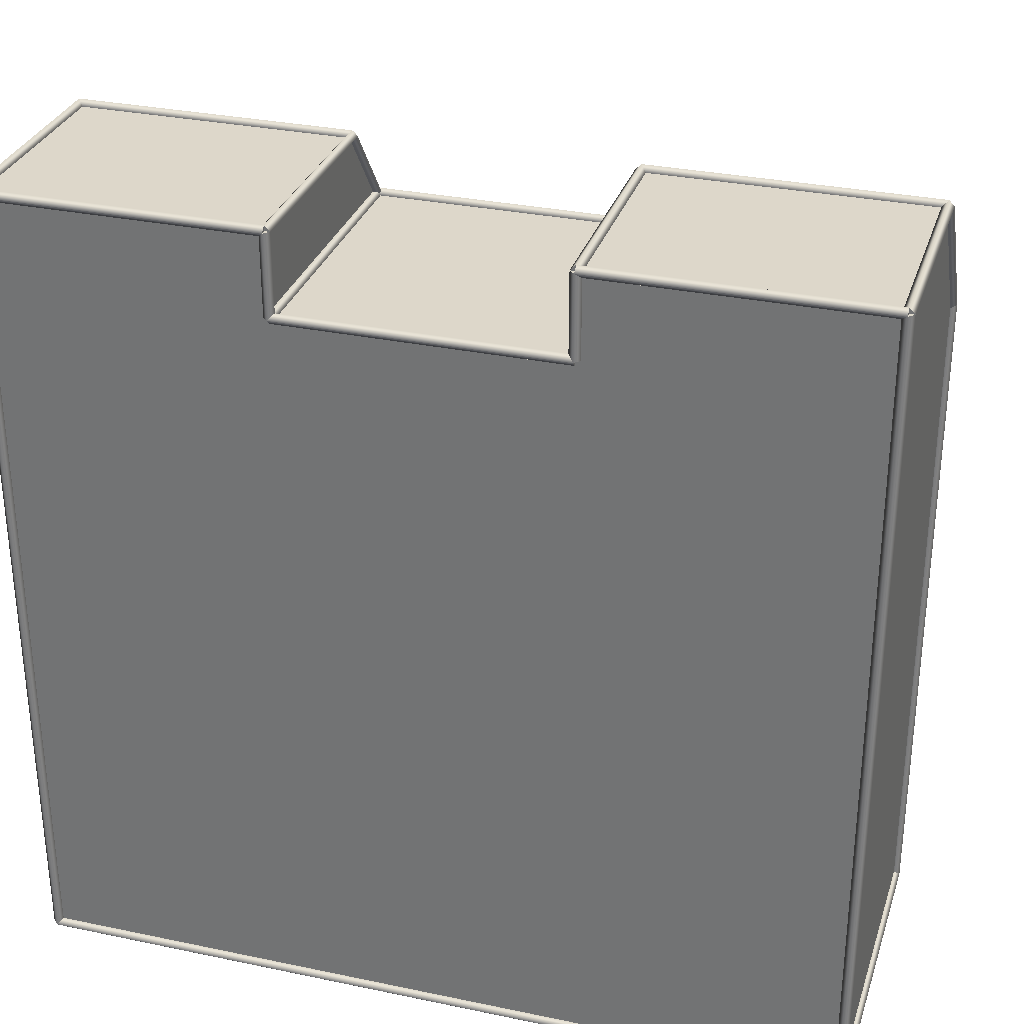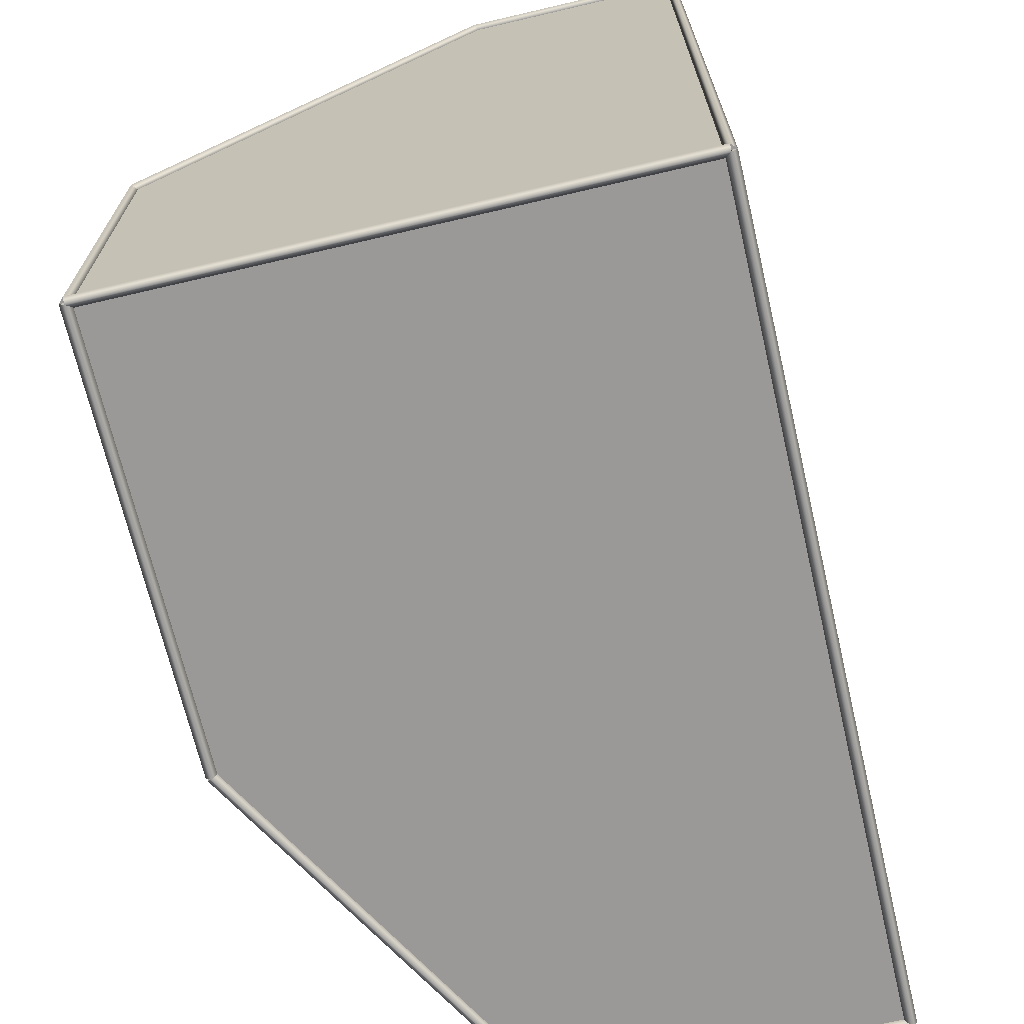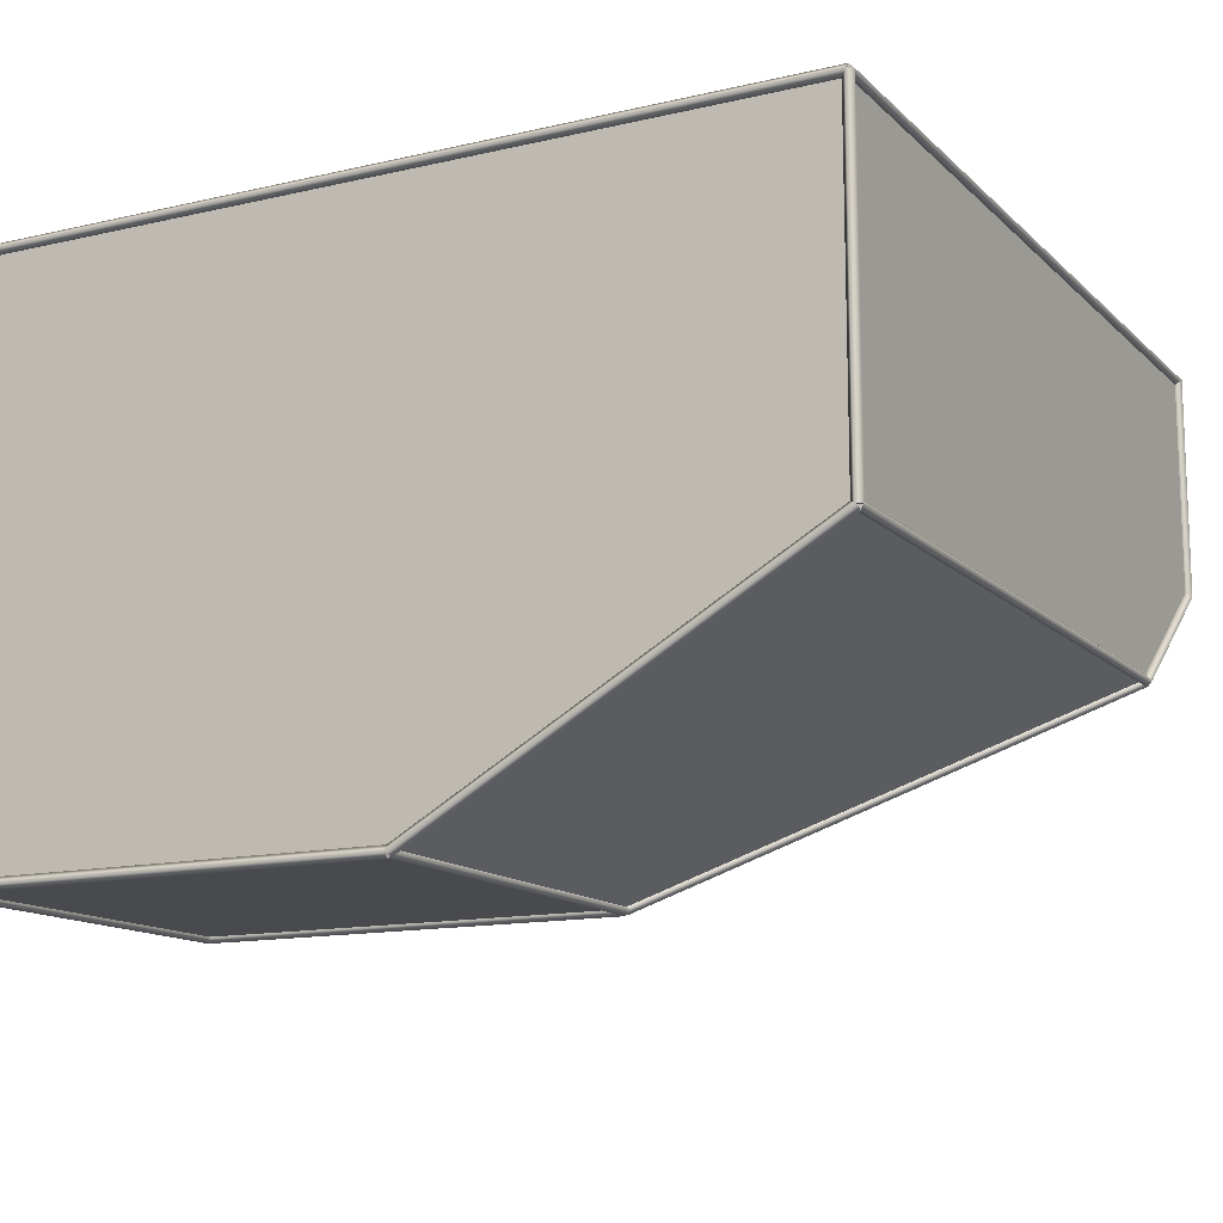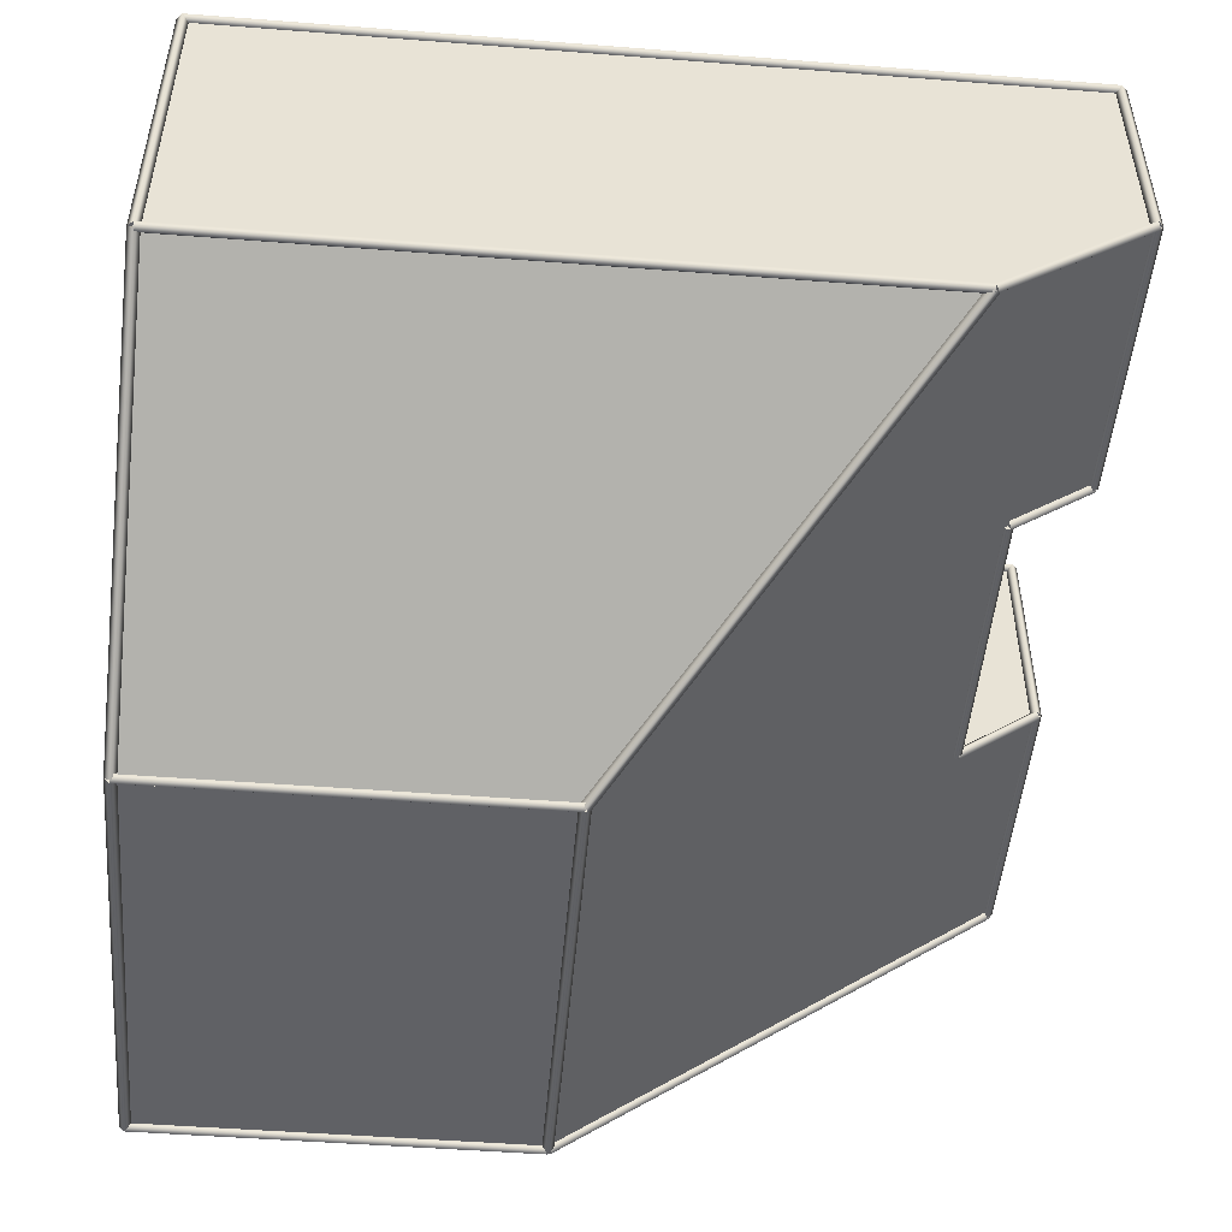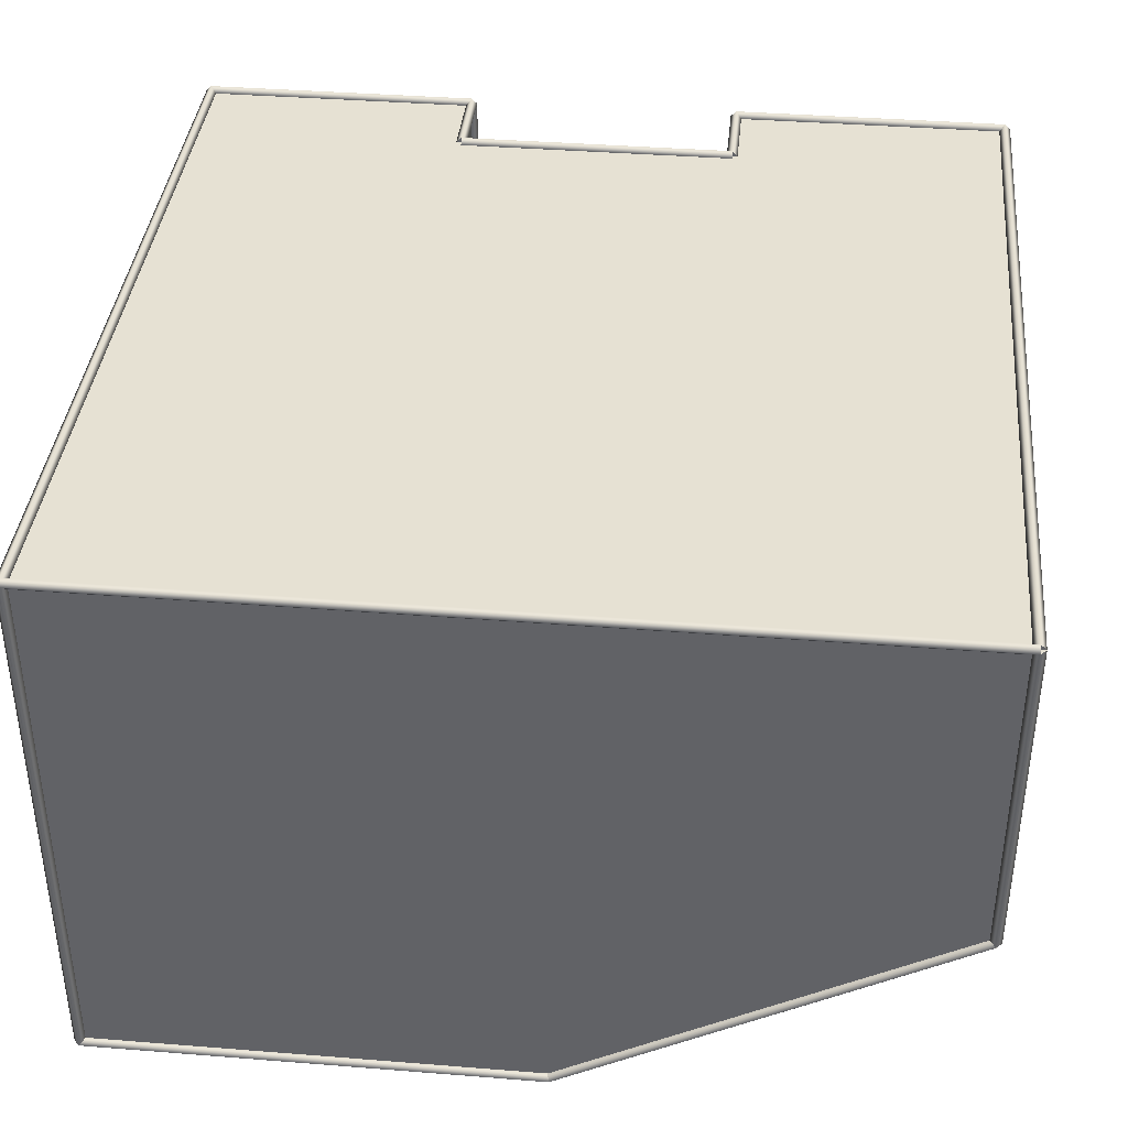
<metadata>
{"format":"obj","ext":"obj","renderer":"f3d","projection":"perspective","resolution":1024,"background":"white","views":[{"elev":30.9,"azim":-163.3,"up":"+Z"},{"elev":-69.1,"azim":103.2,"up":"+Z"},{"elev":-13.4,"azim":-152.3,"up":"+Y"},{"elev":-49.4,"azim":-94.9,"up":"+Y"},{"elev":38.6,"azim":-174.3,"up":"+Y"}]}
</metadata>
<code>
o
g Group1
v 14.48 10.17 -13.8
v 14.48 10.17 -14.2
v 14.48 10.37 -14
f 1 2 3
v 14.48 9.97 -14
f 2 1 4
v -15.52 10.17 -14.2
v -15.52 10.17 -13.8
v -15.52 10.37 -14
f 5 6 7
v -15.52 9.97 -14
f 6 5 8
f 1 8 4
f 8 1 6
f 7 1 3
f 1 7 6
f 7 2 5
f 2 7 3
f 8 2 4
f 2 8 5
g Group10
v -1.52 -9.83 0.2
v -1.52 -9.83 -0.2
v -1.52 -10.03 1.468e-15
f 9 10 11
v -1.52 -9.63 1.444e-15
f 10 9 12
v 14.48 -9.83 -0.2
v 14.48 -9.83 0.2
v 14.48 -10.03 1.468e-15
f 13 14 15
v 14.48 -9.63 1.444e-15
f 14 13 16
f 9 16 12
f 16 9 14
f 15 9 11
f 9 15 14
f 15 10 13
f 10 15 11
f 16 10 12
f 10 16 13
g Group11
v 4.48 -0.24 13.12
v 4.48 0.08 12.88
v 4.68 -0.08 13
f 17 18 19
v 4.28 -0.08 13
f 18 17 20
v 4.48 2.33 15.88
v 4.48 2.01 16.12
v 4.68 2.17 16
f 21 22 23
v 4.28 2.17 16
f 22 21 24
f 17 24 20
f 24 17 22
f 23 17 19
f 17 23 22
f 23 18 21
f 18 23 19
f 24 18 20
f 18 24 21
g Group12
v -15.52 -1.83 -13.8
v -15.52 -1.83 -14.2
v -15.62 -2.004 -14
f 25 26 27
v -15.42 -1.656 -14
f 26 25 28
v -1.52 -9.83 -14.2
v -1.52 -9.83 -13.8
v -1.619 -10 -14
f 29 30 31
v -1.421 -9.656 -14
f 30 29 32
f 25 32 28
f 32 25 30
f 31 25 27
f 25 31 30
f 31 26 29
f 26 31 27
f 32 26 28
f 26 32 29
g Group13
v 4.48 10.17 13.2
v 4.48 10.17 12.8
v 4.28 10.17 13
f 33 34 35
v 4.68 10.17 13
f 34 33 36
v 4.48 -0.08 12.8
v 4.48 -0.08 13.2
v 4.28 -0.08 13
f 37 38 39
v 4.68 -0.08 13
f 38 37 40
f 33 40 36
f 40 33 38
f 39 33 35
f 33 39 38
f 39 34 37
f 34 39 35
f 40 34 36
f 34 40 37
g Group14
v -15.52 -1.63 -14
v -15.52 -2.03 -14
v -15.72 -1.83 -14
f 41 42 43
v -15.32 -1.83 -14
f 42 41 44
v -15.52 -2.03 10.67
v -15.52 -1.63 10.67
v -15.72 -1.83 10.67
f 45 46 47
v -15.32 -1.83 10.67
f 46 45 48
f 41 48 44
f 48 41 46
f 47 41 43
f 41 47 46
f 47 42 45
f 42 47 43
f 48 42 44
f 42 48 45
g Group15
v -15.52 2.17 16.2
v -15.52 2.17 15.8
v -15.52 1.97 16
f 49 50 51
v -15.52 2.37 16
f 50 49 52
v -5.52 2.17 15.8
v -5.52 2.17 16.2
v -5.52 1.97 16
f 53 54 55
v -5.52 2.37 16
f 54 53 56
f 49 56 52
f 56 49 54
f 55 49 51
f 49 55 54
f 55 50 53
f 50 55 51
f 56 50 52
f 50 56 53
g Group16
v -5.52 10.17 16.2
v -5.52 10.17 15.8
v -5.52 10.37 16
f 57 58 59
v -5.52 9.97 16
f 58 57 60
v -15.52 10.17 15.8
v -15.52 10.17 16.2
v -15.52 10.37 16
f 61 62 63
v -15.52 9.97 16
f 62 61 64
f 57 64 60
f 64 57 62
f 63 57 59
f 57 63 62
f 63 58 61
f 58 63 59
f 64 58 60
f 58 64 61
g Group17
v -5.52 10.37 16
v -5.52 9.97 16
v -5.32 10.17 16
f 65 66 67
v -5.72 10.17 16
f 66 65 68
v -5.52 9.97 13
v -5.52 10.37 13
v -5.32 10.17 13
f 69 70 71
v -5.72 10.17 13
f 70 69 72
f 65 72 68
f 72 65 70
f 71 65 67
f 65 71 70
f 71 66 69
f 66 71 67
f 72 66 68
f 66 72 69
g Group18
v -15.42 -1.885 10.83
v -15.62 -1.775 10.5
v -15.62 -2.004 10.67
f 73 74 75
v -15.42 -1.656 10.67
f 74 73 76
v -1.616 -9.775 -0.1668
v -1.424 -9.885 0.1668
v -1.619 -10 -8.138e-08
f 77 78 79
v -1.421 -9.656 -8.138e-08
f 78 77 80
f 73 80 76
f 80 73 78
f 79 73 75
f 73 79 78
f 79 74 77
f 74 79 75
f 80 74 76
f 74 80 77
g Group19
v 14.48 2.17 16.2
v 14.48 2.17 15.8
v 14.68 2.17 16
f 81 82 83
v 14.28 2.17 16
f 82 81 84
v 14.48 10.17 15.8
v 14.48 10.17 16.2
v 14.68 10.17 16
f 85 86 87
v 14.28 10.17 16
f 86 85 88
f 81 88 84
f 88 81 86
f 87 81 83
f 81 87 86
f 87 82 85
f 82 87 83
f 88 82 84
f 82 88 85
g Group2
v -15.52 10.37 -14
v -15.52 9.97 -14
v -15.72 10.17 -14
f 89 90 91
v -15.32 10.17 -14
f 90 89 92
v -15.52 9.97 16
v -15.52 10.37 16
v -15.72 10.17 16
f 93 94 95
v -15.32 10.17 16
f 94 93 96
f 89 96 92
f 96 89 94
f 95 89 91
f 89 95 94
f 95 90 93
f 90 95 91
f 96 90 92
f 90 96 93
g Group20
v 4.48 2.17 16.2
v 4.48 2.17 15.8
v 4.48 1.97 16
f 97 98 99
v 4.48 2.37 16
f 98 97 100
v 14.48 2.17 15.8
v 14.48 2.17 16.2
v 14.48 1.97 16
f 101 102 103
v 14.48 2.37 16
f 102 101 104
f 97 104 100
f 104 97 102
f 103 97 99
f 97 103 102
f 103 98 101
f 98 103 99
f 104 98 100
f 98 104 101
g Group21
v 4.48 10.17 16.2
v 4.48 10.17 15.8
v 4.28 10.17 16
f 105 106 107
v 4.68 10.17 16
f 106 105 108
v 4.48 2.17 15.8
v 4.48 2.17 16.2
v 4.28 2.17 16
f 109 110 111
v 4.68 2.17 16
f 110 109 112
f 105 112 108
f 112 105 110
f 111 105 107
f 105 111 110
f 111 106 109
f 106 111 107
f 112 106 108
f 106 112 109
g Group22
v 14.48 10.37 -14
v 14.48 9.97 -14
v 14.28 10.17 -14
f 113 114 115
v 14.68 10.17 -14
f 114 113 116
v 14.48 9.97 16
v 14.48 10.37 16
v 14.28 10.17 16
f 117 118 119
v 14.68 10.17 16
f 118 117 120
f 113 120 116
f 120 113 118
f 119 113 115
f 113 119 118
f 119 114 117
f 114 119 115
f 120 114 116
f 114 120 117
g Group23
v -1.52 -9.63 -14
v -1.52 -10.03 -14
v -1.72 -9.83 -14
f 121 122 123
v -1.32 -9.83 -14
f 122 121 124
v -1.52 -10.03 1.068e-07
v -1.52 -9.63 1.068e-07
v -1.72 -9.83 1.068e-07
f 125 126 127
v -1.32 -9.83 1.068e-07
f 126 125 128
f 121 128 124
f 128 121 126
f 127 121 123
f 121 127 126
f 127 122 125
f 122 127 123
f 128 122 124
f 122 128 125
g Group24
v -5.52 2.01 16.12
v -5.52 2.33 15.88
v -5.72 2.17 16
f 129 130 131
v -5.32 2.17 16
f 130 129 132
v -5.52 0.08 12.88
v -5.52 -0.24 13.12
v -5.72 -0.08 13
f 133 134 135
v -5.32 -0.08 13
f 134 133 136
f 129 136 132
f 136 129 134
f 135 129 131
f 129 135 134
f 135 130 133
f 130 135 131
f 136 130 132
f 130 136 133
g Group25
v -1.52 -9.83 -13.8
v -1.52 -9.83 -14.2
v -1.52 -10.03 -14
f 137 138 139
v -1.52 -9.63 -14
f 138 137 140
v 14.48 -9.83 -14.2
v 14.48 -9.83 -13.8
v 14.48 -10.03 -14
f 141 142 143
v 14.48 -9.63 -14
f 142 141 144
f 137 144 140
f 144 137 142
f 143 137 139
f 137 143 142
f 143 138 141
f 138 143 139
f 144 138 140
f 138 144 141
g Group26
v 14.48 -9.99 0.12
v 14.48 -9.67 -0.12
v 14.68 -9.83 1.459e-15
f 145 146 147
v 14.28 -9.83 1.444e-15
f 146 145 148
v 14.48 2.33 15.88
v 14.48 2.01 16.12
v 14.68 2.17 16
f 149 150 151
v 14.28 2.17 16
f 150 149 152
f 145 152 148
f 152 145 150
f 151 145 147
f 145 151 150
f 151 146 149
f 146 151 147
f 152 146 148
f 146 152 149
g Group27
v 14.48 10.17 16.2
v 14.48 10.17 15.8
v 14.48 10.37 16
f 153 154 155
v 14.48 9.97 16
f 154 153 156
v 4.48 10.17 15.8
v 4.48 10.17 16.2
v 4.48 10.37 16
f 157 158 159
v 4.48 9.97 16
f 158 157 160
f 153 160 156
f 160 153 158
f 159 153 155
f 153 159 158
f 159 154 157
f 154 159 155
f 160 154 156
f 154 160 157
g Group28
v -5.52 10.17 16.2
v -5.52 10.17 15.8
v -5.72 10.17 16
f 161 162 163
v -5.32 10.17 16
f 162 161 164
v -5.52 2.17 15.8
v -5.52 2.17 16.2
v -5.72 2.17 16
f 165 166 167
v -5.32 2.17 16
f 166 165 168
f 161 168 164
f 168 161 166
f 167 161 163
f 161 167 166
f 167 162 165
f 162 167 163
f 168 162 164
f 162 168 165
g Group29
v -5.52 -0.08 13.2
v -5.52 -0.08 12.8
v -5.52 -0.28 13
f 169 170 171
v -5.52 0.12 13
f 170 169 172
v 4.48 -0.08 12.8
v 4.48 -0.08 13.2
v 4.48 -0.28 13
f 173 174 175
v 4.48 0.12 13
f 174 173 176
f 169 176 172
f 176 169 174
f 175 169 171
f 169 175 174
f 175 170 173
f 170 175 171
f 176 170 172
f 170 176 173
g Group3
v -15.52 10.17 16.2
v -15.52 10.17 15.8
v -15.72 10.17 16
f 177 178 179
v -15.32 10.17 16
f 178 177 180
v -15.52 2.17 15.8
v -15.52 2.17 16.2
v -15.72 2.17 16
f 181 182 183
v -15.32 2.17 16
f 182 181 184
f 177 184 180
f 184 177 182
f 183 177 179
f 177 183 182
f 183 178 181
f 178 183 179
f 184 178 180
f 178 184 181
g Group30
v -5.52 2.17 16
v -15.52 10.17 16
v -15.52 2.17 16
f 185 186 187
v -5.52 10.17 16
f 186 185 188
v 14.48 10.17 -14
v -15.52 10.17 -14
f 186 189 190
v -5.52 10.17 13
f 189 186 191
f 191 186 188
v 4.48 10.17 13
v 14.48 10.17 16
f 189 192 193
f 192 189 191
v 4.48 10.17 16
f 193 192 194
v 14.48 2.17 16
v -1.52 -9.83 1.444e-15
v 14.48 -9.83 1.444e-15
f 195 196 197
v 4.48 -0.08 13
f 196 195 198
v -15.52 -1.83 10.67
f 196 198 199
v 4.48 2.17 16
f 198 195 200
v -5.52 -0.08 13
f 199 201 187
f 201 199 198
f 187 201 185
v -15.52 -1.83 -14
f 187 202 199
f 202 187 190
f 190 187 186
v 14.48 -9.83 -14
f 189 197 203
f 197 189 195
f 195 189 193
f 189 202 190
v -1.52 -9.83 -14
f 202 189 204
f 204 189 203
f 196 202 204
f 202 196 199
f 200 192 198
f 192 200 194
f 198 191 201
f 191 198 192
f 191 185 201
f 185 191 188
f 195 194 200
f 194 195 193
f 197 204 203
f 204 197 196
v -5.52 10.17 13.2
v -5.52 10.17 12.8
v -5.72 10.17 13
f 205 206 207
v -5.32 10.17 13
f 206 205 208
v -5.52 -0.08 12.8
v -5.52 -0.08 13.2
v -5.72 -0.08 13
f 209 210 211
v -5.32 -0.08 13
f 210 209 212
f 205 212 208
f 212 205 210
f 211 205 207
f 205 211 210
f 211 206 209
f 206 211 207
f 212 206 208
f 206 212 209
g Group4
v -15.52 -1.99 10.79
v -15.52 -1.67 10.55
v -15.32 -1.83 10.67
f 213 214 215
v -15.72 -1.83 10.67
f 214 213 216
v -15.52 2.33 15.88
v -15.52 2.01 16.12
v -15.32 2.17 16
f 217 218 219
v -15.72 2.17 16
f 218 217 220
f 213 220 216
f 220 213 218
f 219 213 215
f 213 219 218
f 219 214 217
f 214 219 215
f 220 214 216
f 214 220 217
g Group5
v 14.48 -9.83 -13.8
v 14.48 -9.83 -14.2
v 14.68 -9.83 -14
f 221 222 223
v 14.28 -9.83 -14
f 222 221 224
v 14.48 10.17 -14.2
v 14.48 10.17 -13.8
v 14.68 10.17 -14
f 225 226 227
v 14.28 10.17 -14
f 226 225 228
f 221 228 224
f 228 221 226
f 227 221 223
f 221 227 226
f 227 222 225
f 222 227 223
f 228 222 224
f 222 228 225
g Group6
v -5.52 10.17 13.2
v -5.52 10.17 12.8
v -5.52 9.97 13
f 229 230 231
v -5.52 10.37 13
f 230 229 232
v 4.48 10.17 12.8
v 4.48 10.17 13.2
v 4.48 9.97 13
f 233 234 235
v 4.48 10.37 13
f 234 233 236
f 229 236 232
f 236 229 234
f 235 229 231
f 229 235 234
f 235 230 233
f 230 235 231
f 236 230 232
f 230 236 233
g Group7
v 14.48 -9.63 -14
v 14.48 -10.03 -14
v 14.28 -9.83 -14
f 237 238 239
v 14.68 -9.83 -14
f 238 237 240
v 14.48 -10.03 1.068e-07
v 14.48 -9.63 1.068e-07
v 14.28 -9.83 1.068e-07
f 241 242 243
v 14.68 -9.83 1.068e-07
f 242 241 244
f 237 244 240
f 244 237 242
f 243 237 239
f 237 243 242
f 243 238 241
f 238 243 239
f 244 238 240
f 238 244 241
g Group8
v -15.52 10.17 -13.8
v -15.52 10.17 -14.2
v -15.72 10.17 -14
f 245 246 247
v -15.32 10.17 -14
f 246 245 248
v -15.52 -1.83 -14.2
v -15.52 -1.83 -13.8
v -15.72 -1.83 -14
f 249 250 251
v -15.32 -1.83 -14
f 250 249 252
f 245 252 248
f 252 245 250
f 251 245 247
f 245 251 250
f 251 246 249
f 246 251 247
f 252 246 248
f 246 252 249
g Group9
v 4.48 10.37 13
v 4.48 9.97 13
v 4.28 10.17 13
f 253 254 255
v 4.68 10.17 13
f 254 253 256
v 4.48 9.97 16
v 4.48 10.37 16
v 4.28 10.17 16
f 257 258 259
v 4.68 10.17 16
f 258 257 260
f 253 260 256
f 260 253 258
f 259 253 255
f 253 259 258
f 259 254 257
f 254 259 255
f 260 254 256
f 254 260 257

</code>
